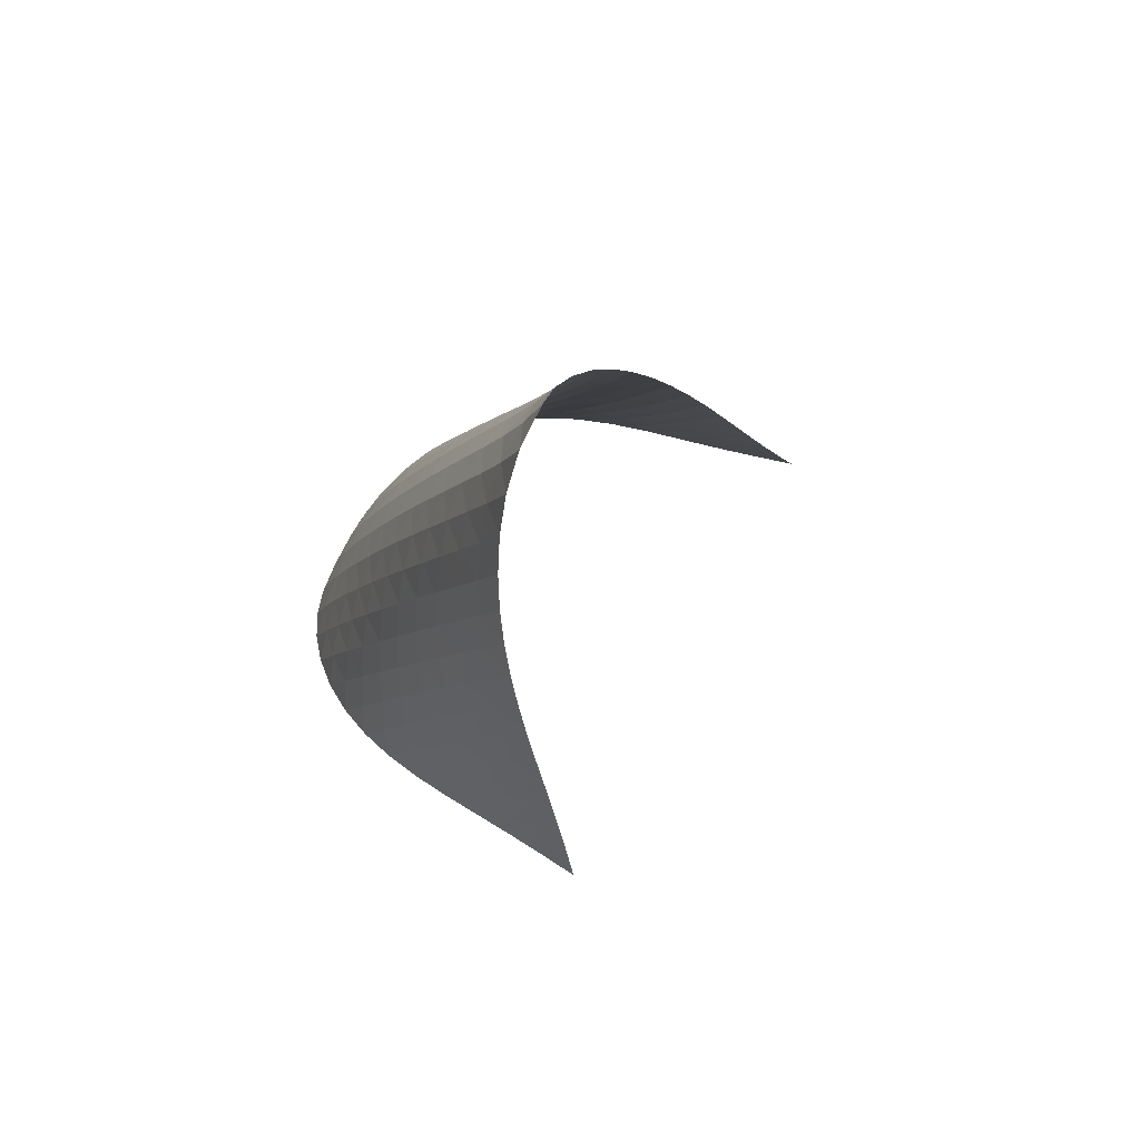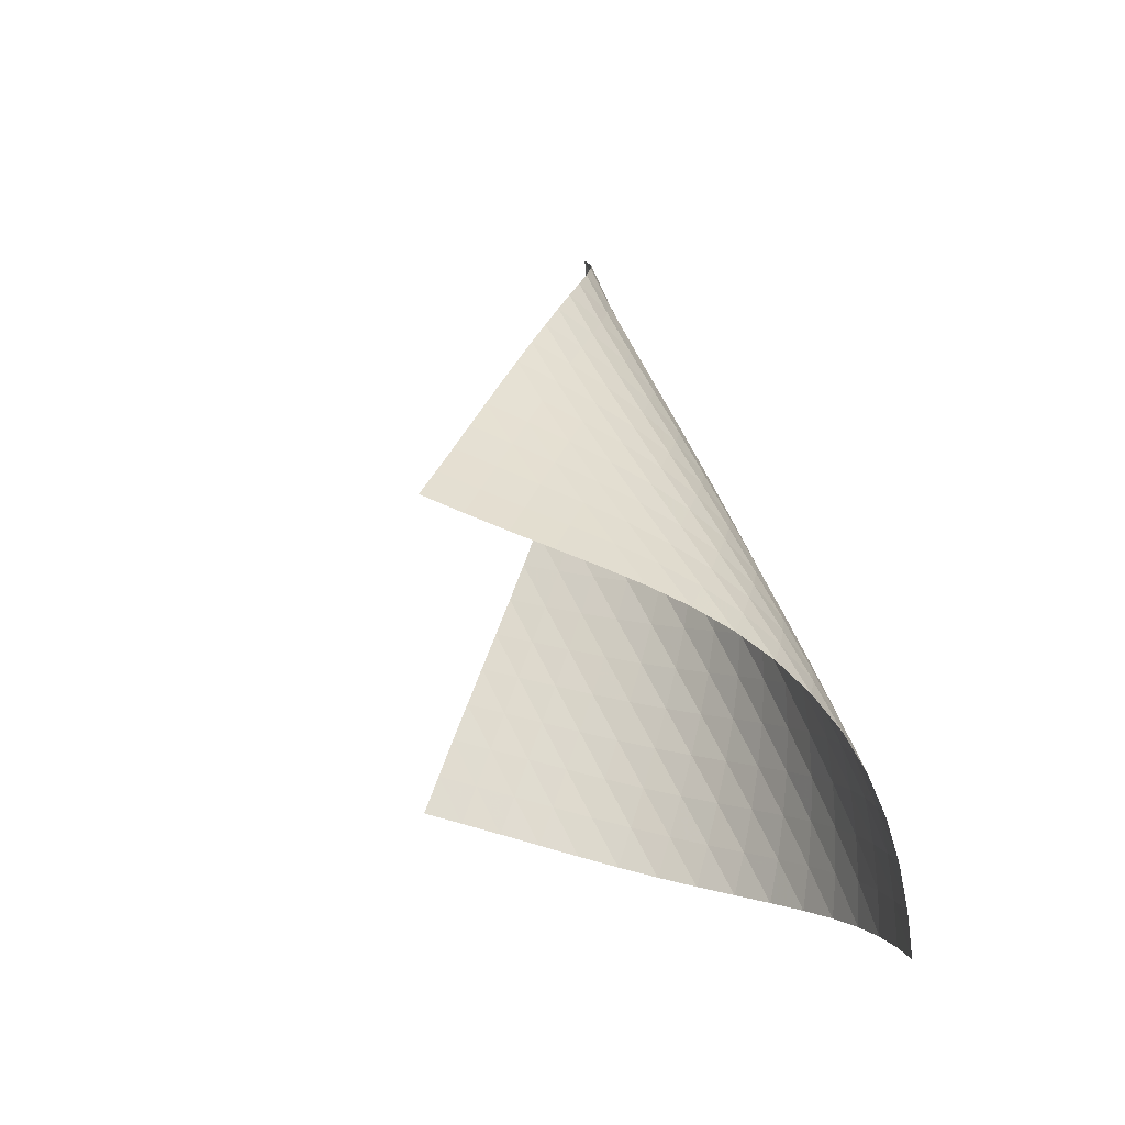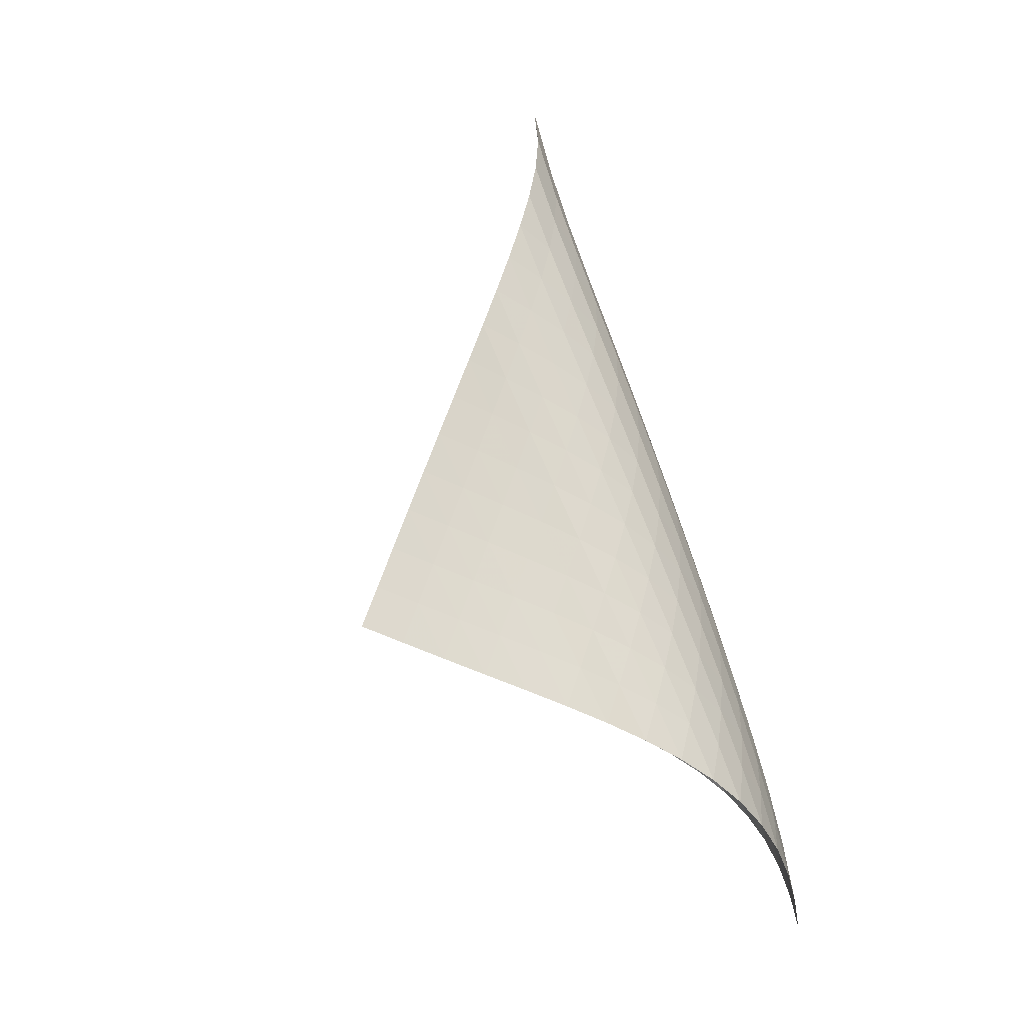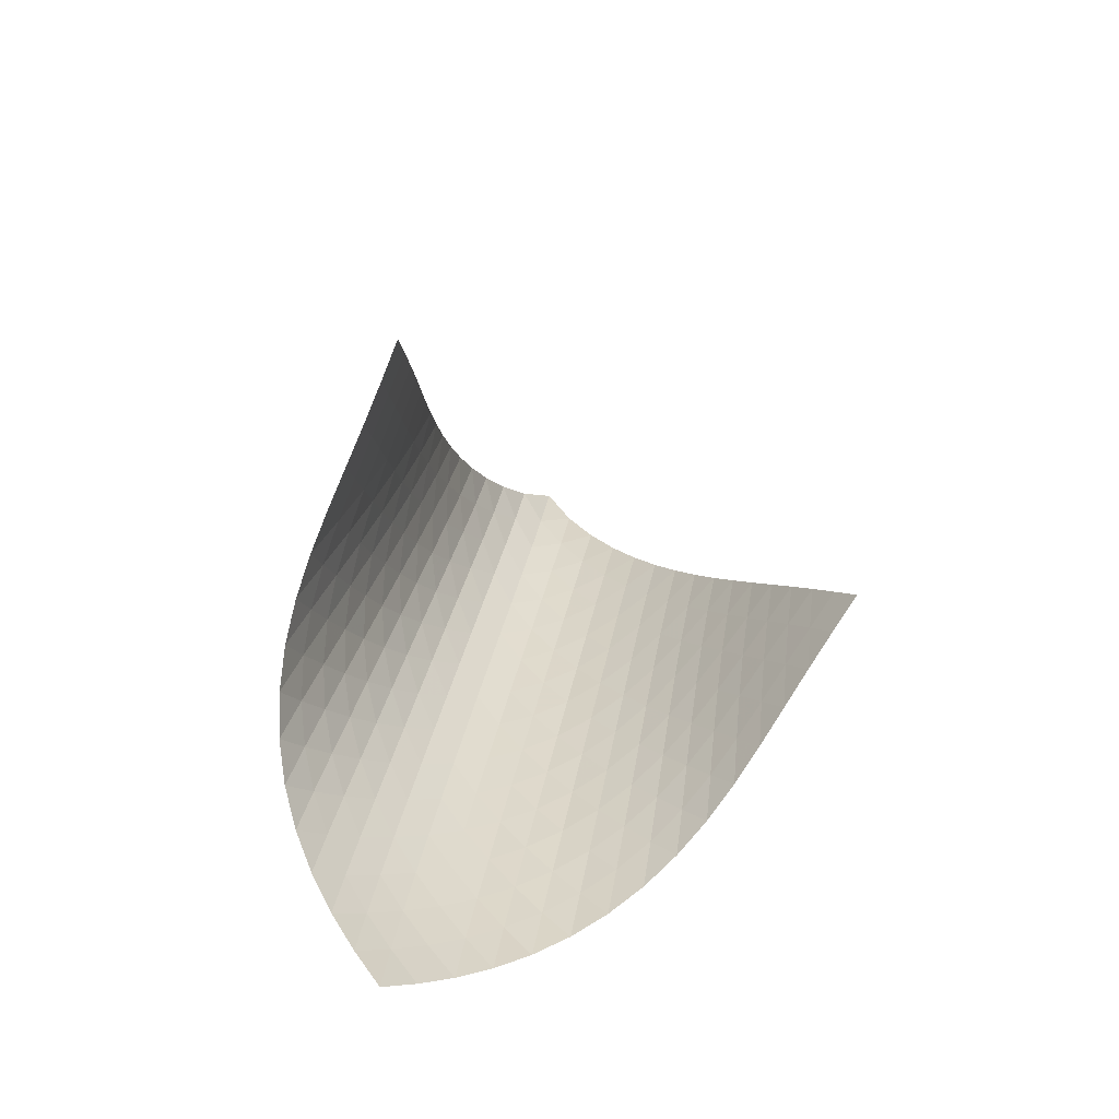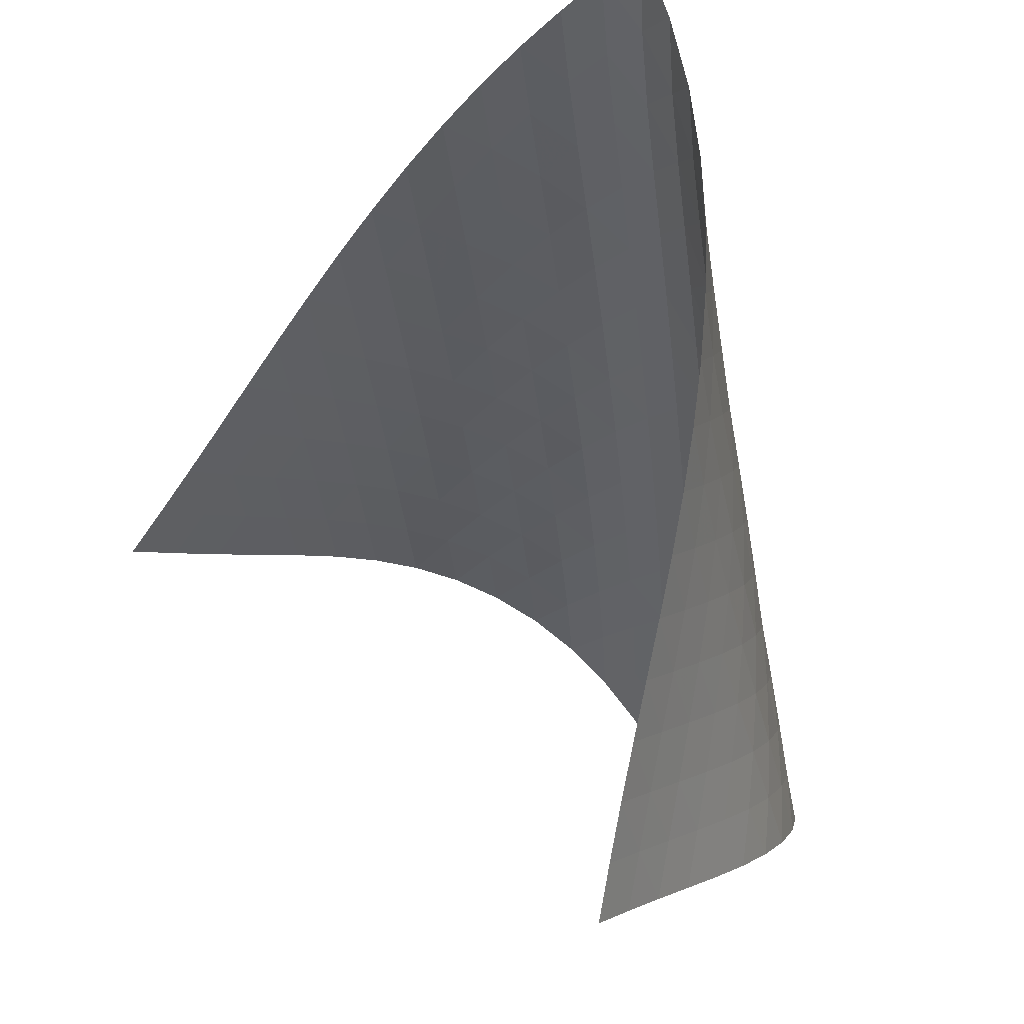
<metadata>
{"format":"obj","ext":"obj","renderer":"f3d","projection":"perspective","resolution":1024,"background":"white","views":[{"elev":74.3,"azim":72.9,"up":"+Y"},{"elev":-40.5,"azim":-137.1,"up":"+Y"},{"elev":-5.8,"azim":-132.3,"up":"+Y"},{"elev":-77.4,"azim":105.6,"up":"+Y"},{"elev":-53.4,"azim":171.7,"up":"+Z"}]}
</metadata>
<code>
v -6.505 -0.04895 6.505
v -0.7133 -11.79 7.743
v -7.743 -11.79 0.7133
v -10.5 -18.03 10.5
v -7.772 -11 1.076
v -7.809 -10.21 1.435
v -7.855 -9.419 1.788
v -7.907 -8.623 2.14
v -7.959 -7.828 2.494
v -8.005 -7.033 2.854
v -8.035 -6.24 3.224
v -8.043 -5.451 3.607
v -8.02 -4.666 4.004
v -7.956 -3.886 4.416
v -7.839 -3.115 4.843
v -7.655 -2.353 5.28
v -7.386 -1.601 5.72
v -7.013 -0.8499 6.143
v -6.143 -0.8499 7.013
v -5.72 -1.601 7.386
v -5.28 -2.353 7.655
v -4.843 -3.115 7.839
v -4.416 -3.886 7.956
v -4.004 -4.666 8.02
v -3.607 -5.451 8.043
v -3.224 -6.24 8.035
v -2.854 -7.033 8.005
v -2.494 -7.828 7.959
v -2.14 -8.623 7.907
v -1.788 -9.419 7.855
v -1.435 -10.21 7.809
v -1.076 -11 7.772
v -1.357 -12.1 8.23
v -1.994 -12.42 8.728
v -2.625 -12.73 9.236
v -3.256 -13.04 9.744
v -3.901 -13.35 10.23
v -4.569 -13.67 10.68
v -5.267 -14.02 11.05
v -5.991 -14.4 11.34
v -6.727 -14.81 11.52
v -7.457 -15.26 11.58
v -8.161 -15.75 11.53
v -8.822 -16.28 11.39
v -9.431 -16.85 11.15
v -9.988 -17.43 10.85
v -10.85 -17.43 9.988
v -11.15 -16.85 9.431
v -11.39 -16.28 8.822
v -11.53 -15.75 8.161
v -11.58 -15.26 7.457
v -11.52 -14.81 6.727
v -11.34 -14.4 5.991
v -11.05 -14.02 5.267
v -10.68 -13.67 4.569
v -10.23 -13.35 3.901
v -9.744 -13.04 3.256
v -9.236 -12.73 2.625
v -8.728 -12.42 1.994
v -8.23 -12.1 1.357
v -6.775 -1.433 6.775
v -7.283 -2.098 6.428
v -7.672 -2.8 6.023
v -7.958 -3.528 5.595
v -8.158 -4.275 5.164
v -8.29 -5.036 4.74
v -8.368 -5.807 4.327
v -8.405 -6.586 3.927
v -8.411 -7.37 3.541
v -8.394 -8.157 3.167
v -8.363 -8.948 2.802
v -8.325 -9.739 2.442
v -8.289 -10.53 2.083
v -8.257 -11.32 1.721
v -6.428 -2.098 7.283
v -7.064 -2.667 7.064
v -7.587 -3.299 6.733
v -7.992 -3.978 6.338
v -8.292 -4.691 5.915
v -8.506 -5.426 5.484
v -8.651 -6.178 5.058
v -8.743 -6.941 4.642
v -8.793 -7.713 4.239
v -8.812 -8.492 3.848
v -8.809 -9.274 3.468
v -8.793 -10.06 3.096
v -8.771 -10.85 2.728
v -8.75 -11.63 2.361
v -6.023 -2.8 7.672
v -6.733 -3.299 7.587
v -7.371 -3.86 7.371
v -7.902 -4.479 7.046
v -8.319 -5.145 6.656
v -8.635 -5.846 6.234
v -8.865 -6.571 5.802
v -9.028 -7.313 5.372
v -9.136 -8.069 4.951
v -9.202 -8.834 4.541
v -9.237 -9.606 4.143
v -9.251 -10.38 3.756
v -9.252 -11.16 3.375
v -9.247 -11.94 2.998
v -5.595 -3.528 7.958
v -6.338 -3.978 7.992
v -7.046 -4.479 7.902
v -7.681 -5.038 7.681
v -8.215 -5.651 7.358
v -8.644 -6.308 6.971
v -8.976 -6.998 6.55
v -9.227 -7.713 6.117
v -9.41 -8.446 5.682
v -9.539 -9.193 5.255
v -9.625 -9.95 4.837
v -9.681 -10.71 4.43
v -9.716 -11.48 4.031
v -9.737 -12.26 3.64
v -5.164 -4.275 8.158
v -5.915 -4.691 8.292
v -6.656 -5.145 8.319
v -7.358 -5.651 8.215
v -7.988 -6.211 7.988
v -8.524 -6.82 7.665
v -8.963 -7.47 7.281
v -9.313 -8.15 6.862
v -9.584 -8.855 6.428
v -9.791 -9.578 5.989
v -9.944 -10.31 5.555
v -10.06 -11.06 5.128
v -10.14 -11.82 4.709
v -10.2 -12.58 4.3
v -4.74 -5.036 8.29
v -5.484 -5.426 8.506
v -6.234 -5.846 8.635
v -6.971 -6.308 8.644
v -7.665 -6.82 8.524
v -8.289 -7.383 8.289
v -8.826 -7.989 7.967
v -9.276 -8.632 7.585
v -9.642 -9.304 7.169
v -9.935 -9.998 6.734
v -10.17 -10.71 6.292
v -10.35 -11.44 5.851
v -10.49 -12.17 5.415
v -10.6 -12.92 4.987
v -4.327 -5.807 8.368
v -5.058 -6.178 8.651
v -5.802 -6.571 8.865
v -6.55 -6.998 8.976
v -7.281 -7.47 8.963
v -7.967 -7.989 8.826
v -8.584 -8.554 8.584
v -9.122 -9.159 8.261
v -9.58 -9.796 7.883
v -9.963 -10.46 7.469
v -10.28 -11.14 7.035
v -10.54 -11.84 6.592
v -10.75 -12.56 6.146
v -10.92 -13.28 5.702
v -3.927 -6.586 8.405
v -4.642 -6.941 8.743
v -5.372 -7.313 9.028
v -6.117 -7.713 9.227
v -6.862 -8.15 9.313
v -7.585 -8.632 9.276
v -8.261 -9.159 9.122
v -8.873 -9.726 8.873
v -9.411 -10.33 8.549
v -9.877 -10.96 8.173
v -10.27 -11.62 7.762
v -10.61 -12.29 7.331
v -10.9 -12.98 6.887
v -11.14 -13.68 6.438
v -3.541 -7.37 8.411
v -4.239 -7.713 8.793
v -4.951 -8.069 9.136
v -5.682 -8.446 9.41
v -6.428 -8.855 9.584
v -7.169 -9.304 9.642
v -7.883 -9.796 9.58
v -8.549 -10.33 9.411
v -9.154 -10.9 9.154
v -9.692 -11.5 8.829
v -10.16 -12.13 8.455
v -10.58 -12.78 8.048
v -10.94 -13.44 7.62
v -11.25 -14.12 7.177
v -3.167 -8.157 8.394
v -3.848 -8.492 8.812
v -4.541 -8.834 9.202
v -5.255 -9.193 9.539
v -5.989 -9.578 9.791
v -6.734 -9.998 9.935
v -7.469 -10.46 9.963
v -8.173 -10.96 9.877
v -8.829 -11.5 9.692
v -9.427 -12.08 9.427
v -9.964 -12.68 9.1
v -10.44 -13.3 8.728
v -10.87 -13.94 8.325
v -11.25 -14.59 7.9
v -2.802 -8.948 8.363
v -3.468 -9.274 8.809
v -4.143 -9.606 9.237
v -4.837 -9.95 9.625
v -5.555 -10.31 9.944
v -6.292 -10.71 10.17
v -7.035 -11.14 10.28
v -7.762 -11.62 10.27
v -8.455 -12.13 10.16
v -9.1 -12.68 9.964
v -9.69 -13.25 9.69
v -10.23 -13.85 9.36
v -10.71 -14.47 8.989
v -11.15 -15.11 8.587
v -2.442 -9.739 8.325
v -3.096 -10.06 8.793
v -3.756 -10.38 9.251
v -4.43 -10.71 9.681
v -5.128 -11.06 10.06
v -5.851 -11.44 10.35
v -6.592 -11.84 10.54
v -7.331 -12.29 10.61
v -8.048 -12.78 10.58
v -8.728 -13.3 10.44
v -9.36 -13.85 10.23
v -9.939 -14.44 9.939
v -10.47 -15.04 9.603
v -10.95 -15.65 9.228
v -2.083 -10.53 8.289
v -2.728 -10.85 8.771
v -3.375 -11.16 9.252
v -4.031 -11.48 9.716
v -4.709 -11.82 10.14
v -5.415 -12.17 10.49
v -6.146 -12.56 10.75
v -6.887 -12.98 10.9
v -7.62 -13.44 10.94
v -8.325 -13.94 10.87
v -8.989 -14.47 10.71
v -9.603 -15.04 10.47
v -10.16 -15.63 10.16
v -10.68 -16.23 9.815
v -1.721 -11.32 8.257
v -2.361 -11.63 8.75
v -2.998 -11.94 9.247
v -3.64 -12.26 9.737
v -4.3 -12.58 10.2
v -4.987 -12.92 10.6
v -5.702 -13.28 10.92
v -6.438 -13.68 11.14
v -7.177 -14.12 11.25
v -7.9 -14.59 11.25
v -8.587 -15.11 11.15
v -9.228 -15.65 10.95
v -9.815 -16.23 10.68
v -10.35 -16.83 10.35
f 256 46 4
f 256 4 47
f 5 74 60
f 5 60 3
f 74 88 59
f 74 59 60
f 88 102 58
f 88 58 59
f 102 116 57
f 102 57 58
f 116 130 56
f 116 56 57
f 130 144 55
f 130 55 56
f 144 158 54
f 144 54 55
f 158 172 53
f 158 53 54
f 172 186 52
f 172 52 53
f 186 200 51
f 186 51 52
f 200 214 50
f 200 50 51
f 214 228 49
f 214 49 50
f 228 242 48
f 228 48 49
f 242 256 47
f 242 47 48
f 1 19 61
f 1 61 18
f 18 61 62
f 18 62 17
f 17 62 63
f 17 63 16
f 16 63 64
f 16 64 15
f 15 64 65
f 15 65 14
f 14 65 66
f 14 66 13
f 13 66 67
f 13 67 12
f 12 67 68
f 12 68 11
f 11 68 69
f 11 69 10
f 10 69 70
f 10 70 9
f 9 70 71
f 9 71 8
f 8 71 72
f 8 72 7
f 7 72 73
f 7 73 6
f 6 73 74
f 6 74 5
f 19 20 75
f 19 75 61
f 61 75 76
f 61 76 62
f 62 76 77
f 62 77 63
f 63 77 78
f 63 78 64
f 64 78 79
f 64 79 65
f 65 79 80
f 65 80 66
f 66 80 81
f 66 81 67
f 67 81 82
f 67 82 68
f 68 82 83
f 68 83 69
f 69 83 84
f 69 84 70
f 70 84 85
f 70 85 71
f 71 85 86
f 71 86 72
f 72 86 87
f 72 87 73
f 73 87 88
f 73 88 74
f 20 21 89
f 20 89 75
f 75 89 90
f 75 90 76
f 76 90 91
f 76 91 77
f 77 91 92
f 77 92 78
f 78 92 93
f 78 93 79
f 79 93 94
f 79 94 80
f 80 94 95
f 80 95 81
f 81 95 96
f 81 96 82
f 82 96 97
f 82 97 83
f 83 97 98
f 83 98 84
f 84 98 99
f 84 99 85
f 85 99 100
f 85 100 86
f 86 100 101
f 86 101 87
f 87 101 102
f 87 102 88
f 21 22 103
f 21 103 89
f 89 103 104
f 89 104 90
f 90 104 105
f 90 105 91
f 91 105 106
f 91 106 92
f 92 106 107
f 92 107 93
f 93 107 108
f 93 108 94
f 94 108 109
f 94 109 95
f 95 109 110
f 95 110 96
f 96 110 111
f 96 111 97
f 97 111 112
f 97 112 98
f 98 112 113
f 98 113 99
f 99 113 114
f 99 114 100
f 100 114 115
f 100 115 101
f 101 115 116
f 101 116 102
f 22 23 117
f 22 117 103
f 103 117 118
f 103 118 104
f 104 118 119
f 104 119 105
f 105 119 120
f 105 120 106
f 106 120 121
f 106 121 107
f 107 121 122
f 107 122 108
f 108 122 123
f 108 123 109
f 109 123 124
f 109 124 110
f 110 124 125
f 110 125 111
f 111 125 126
f 111 126 112
f 112 126 127
f 112 127 113
f 113 127 128
f 113 128 114
f 114 128 129
f 114 129 115
f 115 129 130
f 115 130 116
f 23 24 131
f 23 131 117
f 117 131 132
f 117 132 118
f 118 132 133
f 118 133 119
f 119 133 134
f 119 134 120
f 120 134 135
f 120 135 121
f 121 135 136
f 121 136 122
f 122 136 137
f 122 137 123
f 123 137 138
f 123 138 124
f 124 138 139
f 124 139 125
f 125 139 140
f 125 140 126
f 126 140 141
f 126 141 127
f 127 141 142
f 127 142 128
f 128 142 143
f 128 143 129
f 129 143 144
f 129 144 130
f 24 25 145
f 24 145 131
f 131 145 146
f 131 146 132
f 132 146 147
f 132 147 133
f 133 147 148
f 133 148 134
f 134 148 149
f 134 149 135
f 135 149 150
f 135 150 136
f 136 150 151
f 136 151 137
f 137 151 152
f 137 152 138
f 138 152 153
f 138 153 139
f 139 153 154
f 139 154 140
f 140 154 155
f 140 155 141
f 141 155 156
f 141 156 142
f 142 156 157
f 142 157 143
f 143 157 158
f 143 158 144
f 25 26 159
f 25 159 145
f 145 159 160
f 145 160 146
f 146 160 161
f 146 161 147
f 147 161 162
f 147 162 148
f 148 162 163
f 148 163 149
f 149 163 164
f 149 164 150
f 150 164 165
f 150 165 151
f 151 165 166
f 151 166 152
f 152 166 167
f 152 167 153
f 153 167 168
f 153 168 154
f 154 168 169
f 154 169 155
f 155 169 170
f 155 170 156
f 156 170 171
f 156 171 157
f 157 171 172
f 157 172 158
f 26 27 173
f 26 173 159
f 159 173 174
f 159 174 160
f 160 174 175
f 160 175 161
f 161 175 176
f 161 176 162
f 162 176 177
f 162 177 163
f 163 177 178
f 163 178 164
f 164 178 179
f 164 179 165
f 165 179 180
f 165 180 166
f 166 180 181
f 166 181 167
f 167 181 182
f 167 182 168
f 168 182 183
f 168 183 169
f 169 183 184
f 169 184 170
f 170 184 185
f 170 185 171
f 171 185 186
f 171 186 172
f 27 28 187
f 27 187 173
f 173 187 188
f 173 188 174
f 174 188 189
f 174 189 175
f 175 189 190
f 175 190 176
f 176 190 191
f 176 191 177
f 177 191 192
f 177 192 178
f 178 192 193
f 178 193 179
f 179 193 194
f 179 194 180
f 180 194 195
f 180 195 181
f 181 195 196
f 181 196 182
f 182 196 197
f 182 197 183
f 183 197 198
f 183 198 184
f 184 198 199
f 184 199 185
f 185 199 200
f 185 200 186
f 28 29 201
f 28 201 187
f 187 201 202
f 187 202 188
f 188 202 203
f 188 203 189
f 189 203 204
f 189 204 190
f 190 204 205
f 190 205 191
f 191 205 206
f 191 206 192
f 192 206 207
f 192 207 193
f 193 207 208
f 193 208 194
f 194 208 209
f 194 209 195
f 195 209 210
f 195 210 196
f 196 210 211
f 196 211 197
f 197 211 212
f 197 212 198
f 198 212 213
f 198 213 199
f 199 213 214
f 199 214 200
f 29 30 215
f 29 215 201
f 201 215 216
f 201 216 202
f 202 216 217
f 202 217 203
f 203 217 218
f 203 218 204
f 204 218 219
f 204 219 205
f 205 219 220
f 205 220 206
f 206 220 221
f 206 221 207
f 207 221 222
f 207 222 208
f 208 222 223
f 208 223 209
f 209 223 224
f 209 224 210
f 210 224 225
f 210 225 211
f 211 225 226
f 211 226 212
f 212 226 227
f 212 227 213
f 213 227 228
f 213 228 214
f 30 31 229
f 30 229 215
f 215 229 230
f 215 230 216
f 216 230 231
f 216 231 217
f 217 231 232
f 217 232 218
f 218 232 233
f 218 233 219
f 219 233 234
f 219 234 220
f 220 234 235
f 220 235 221
f 221 235 236
f 221 236 222
f 222 236 237
f 222 237 223
f 223 237 238
f 223 238 224
f 224 238 239
f 224 239 225
f 225 239 240
f 225 240 226
f 226 240 241
f 226 241 227
f 227 241 242
f 227 242 228
f 31 32 243
f 31 243 229
f 229 243 244
f 229 244 230
f 230 244 245
f 230 245 231
f 231 245 246
f 231 246 232
f 232 246 247
f 232 247 233
f 233 247 248
f 233 248 234
f 234 248 249
f 234 249 235
f 235 249 250
f 235 250 236
f 236 250 251
f 236 251 237
f 237 251 252
f 237 252 238
f 238 252 253
f 238 253 239
f 239 253 254
f 239 254 240
f 240 254 255
f 240 255 241
f 241 255 256
f 241 256 242
f 32 2 33
f 32 33 243
f 243 33 34
f 243 34 244
f 244 34 35
f 244 35 245
f 245 35 36
f 245 36 246
f 246 36 37
f 246 37 247
f 247 37 38
f 247 38 248
f 248 38 39
f 248 39 249
f 249 39 40
f 249 40 250
f 250 40 41
f 250 41 251
f 251 41 42
f 251 42 252
f 252 42 43
f 252 43 253
f 253 43 44
f 253 44 254
f 254 44 45
f 254 45 255
f 255 45 46
f 255 46 256

</code>
